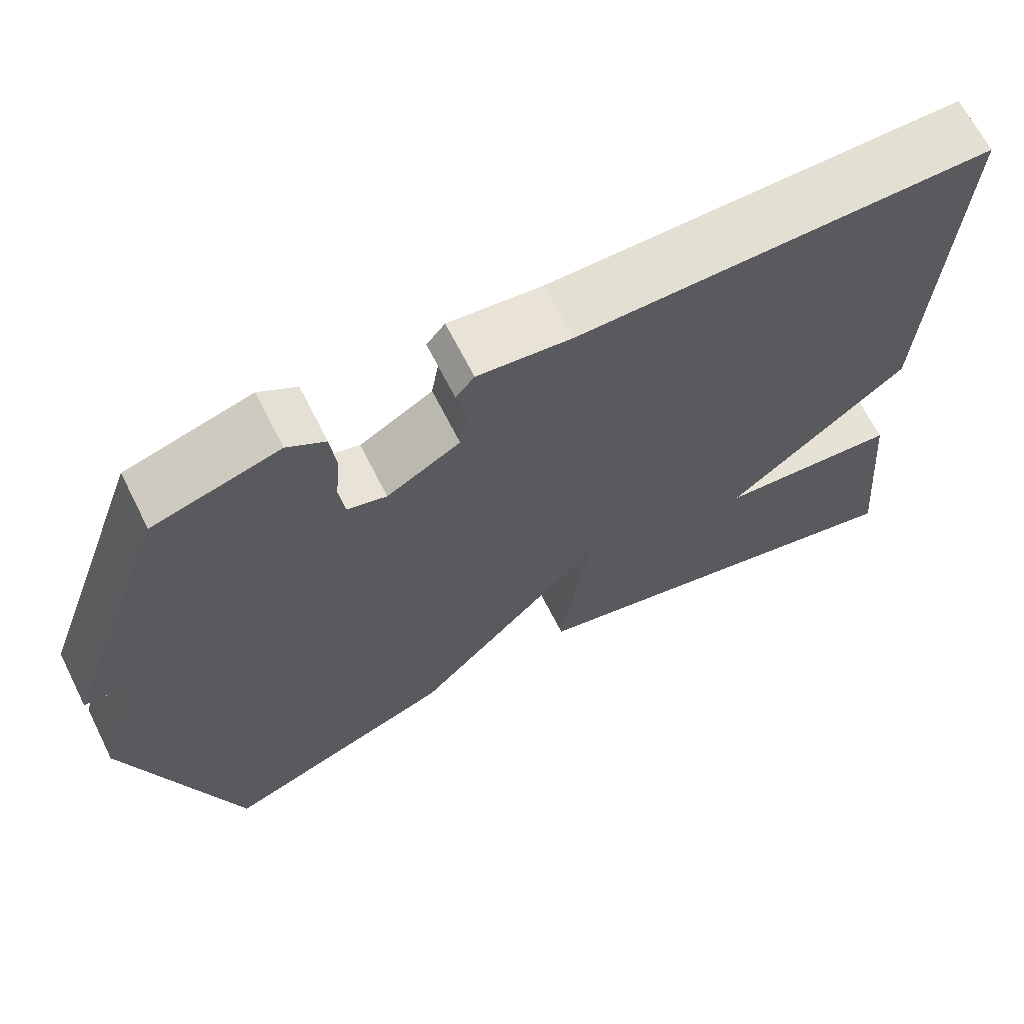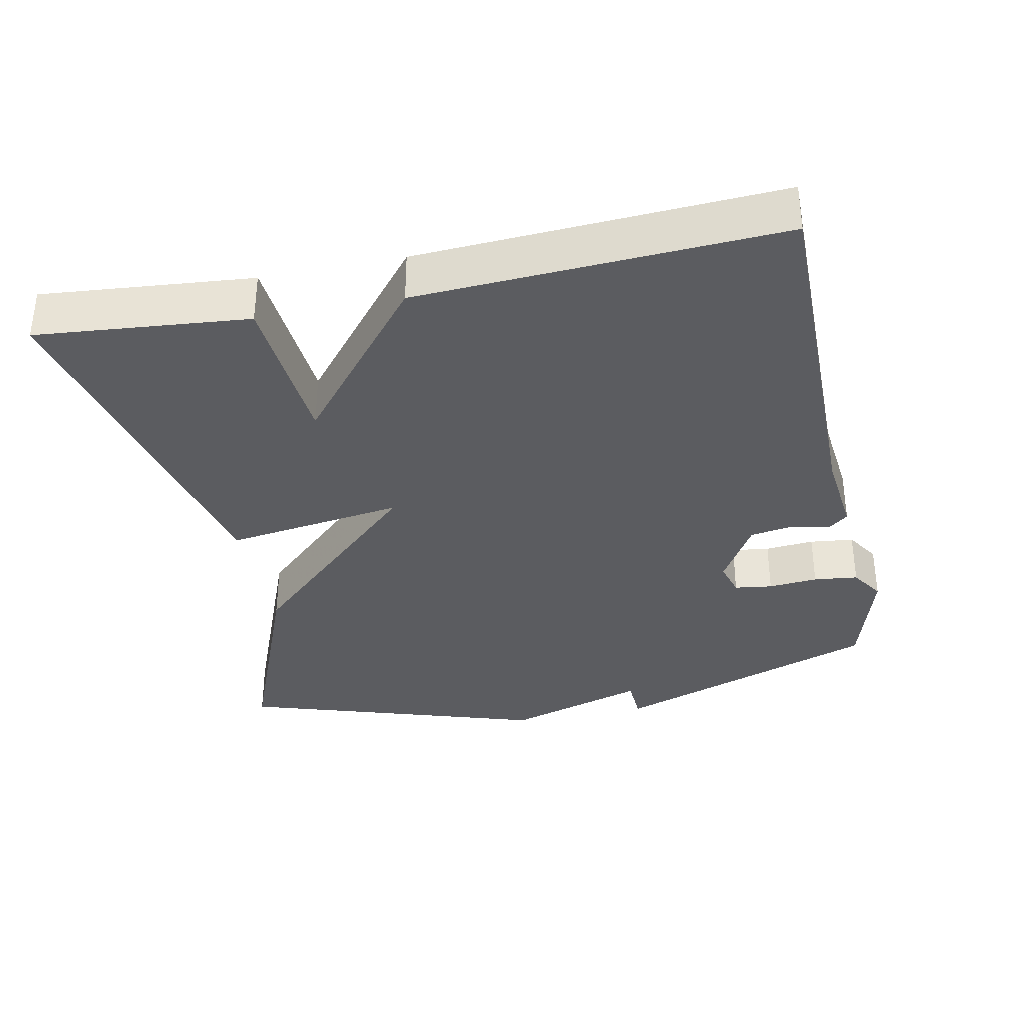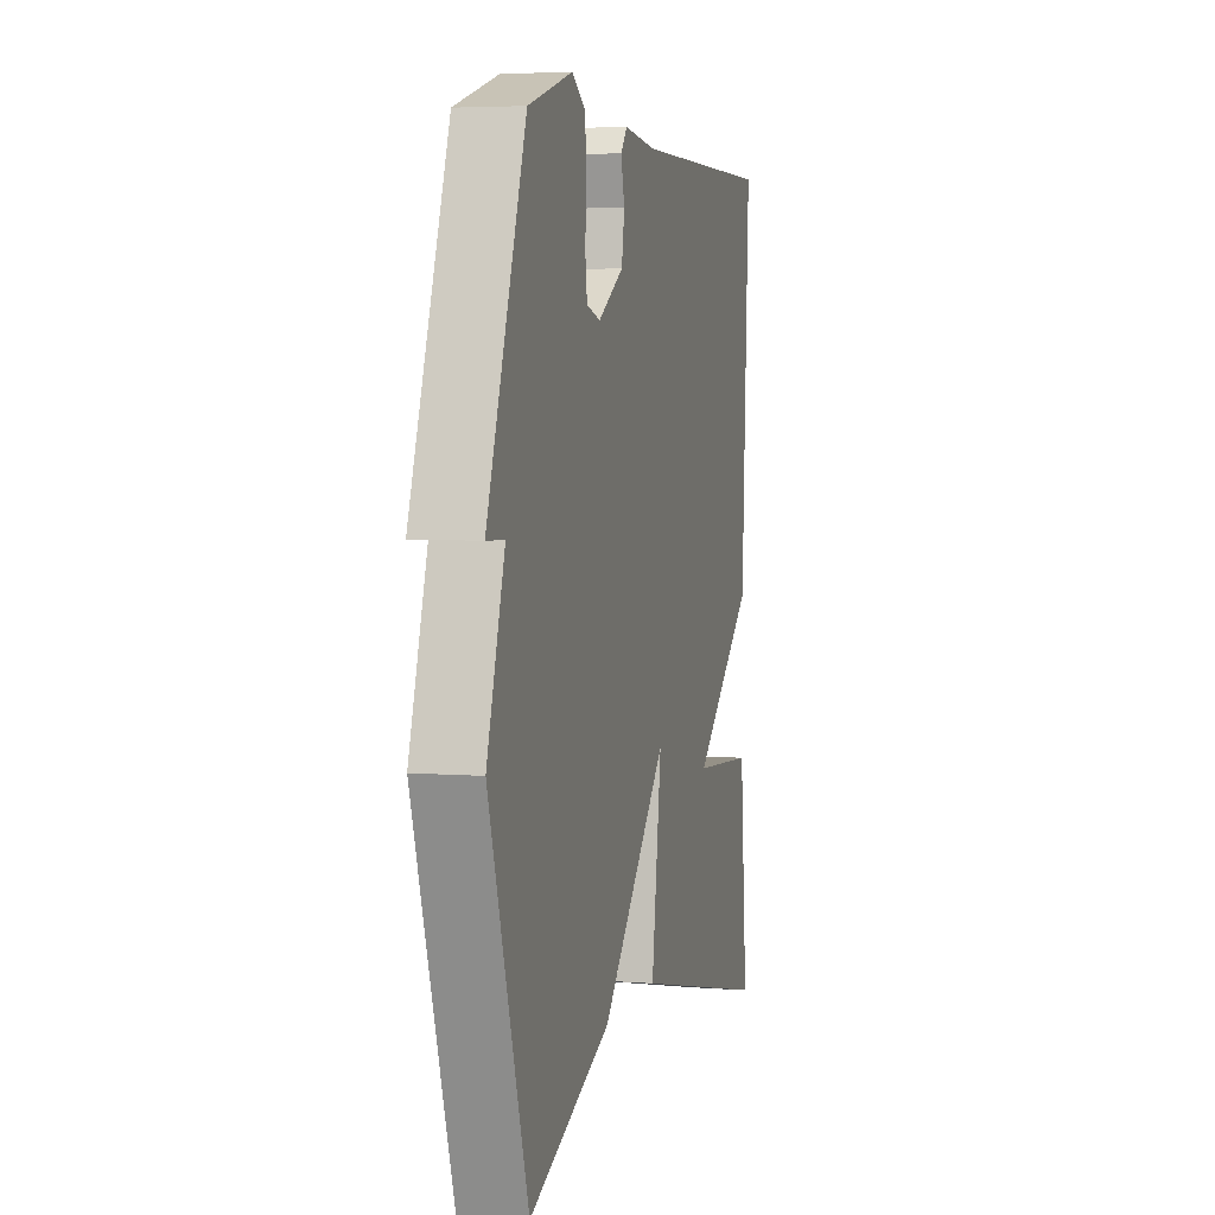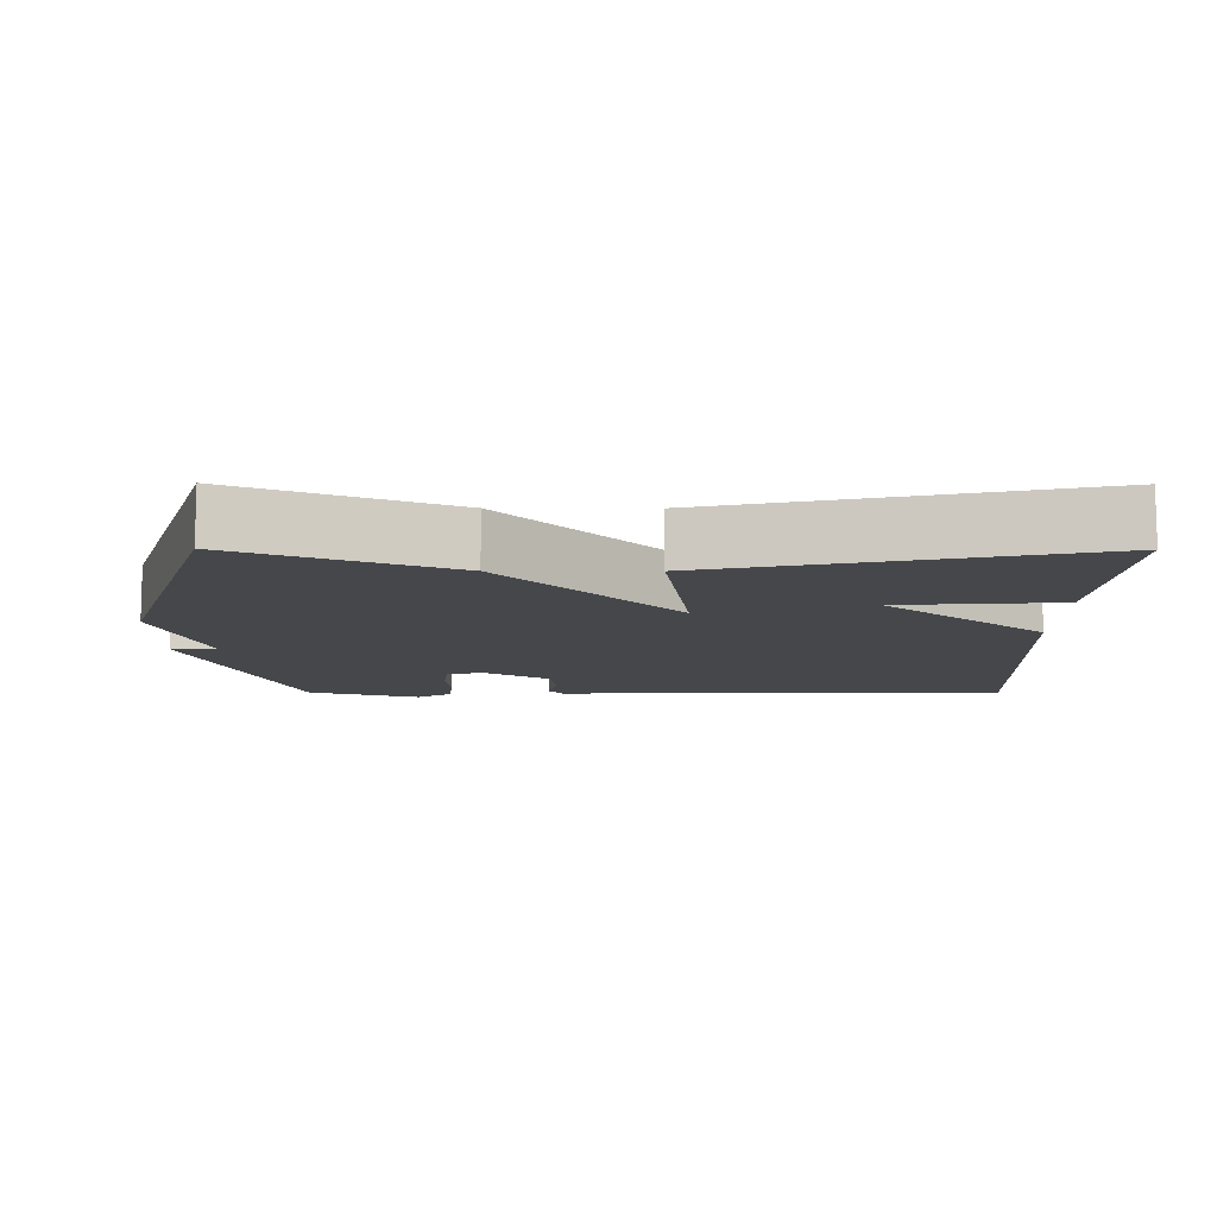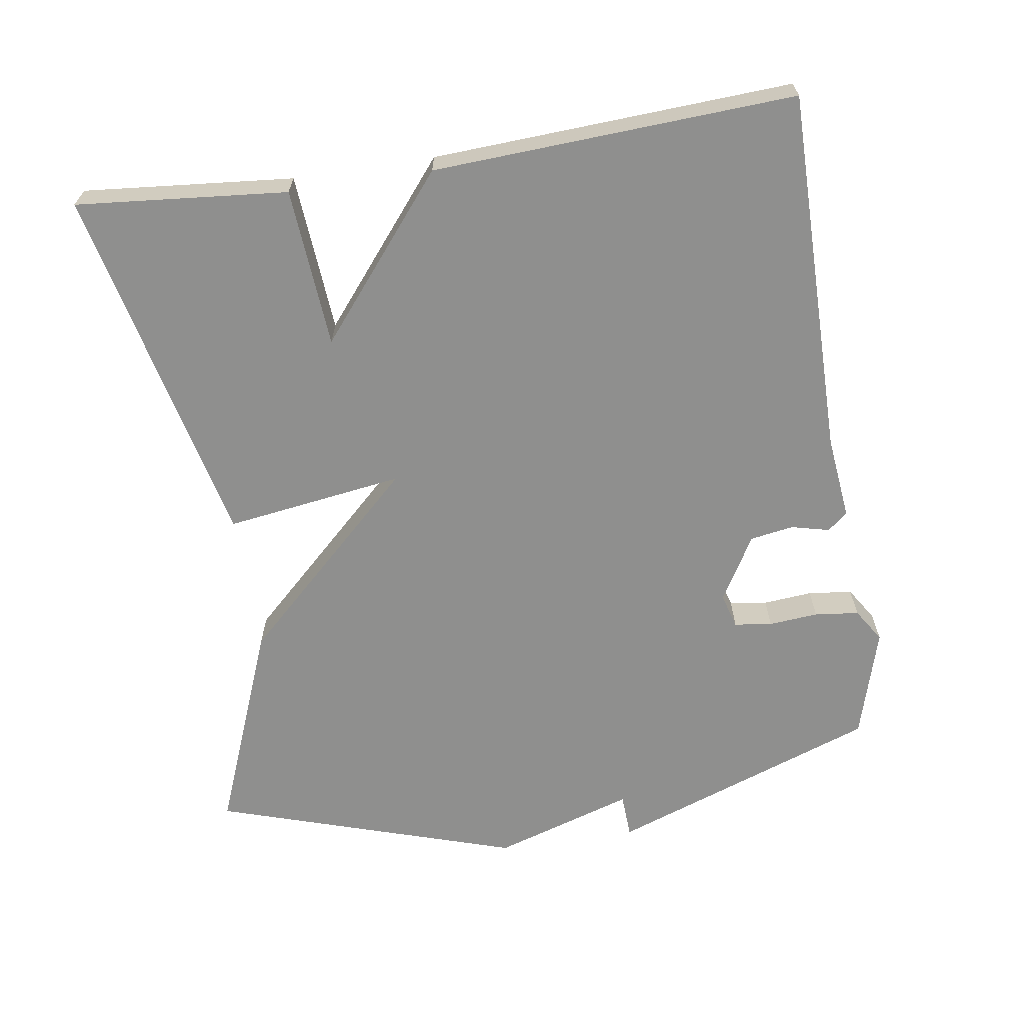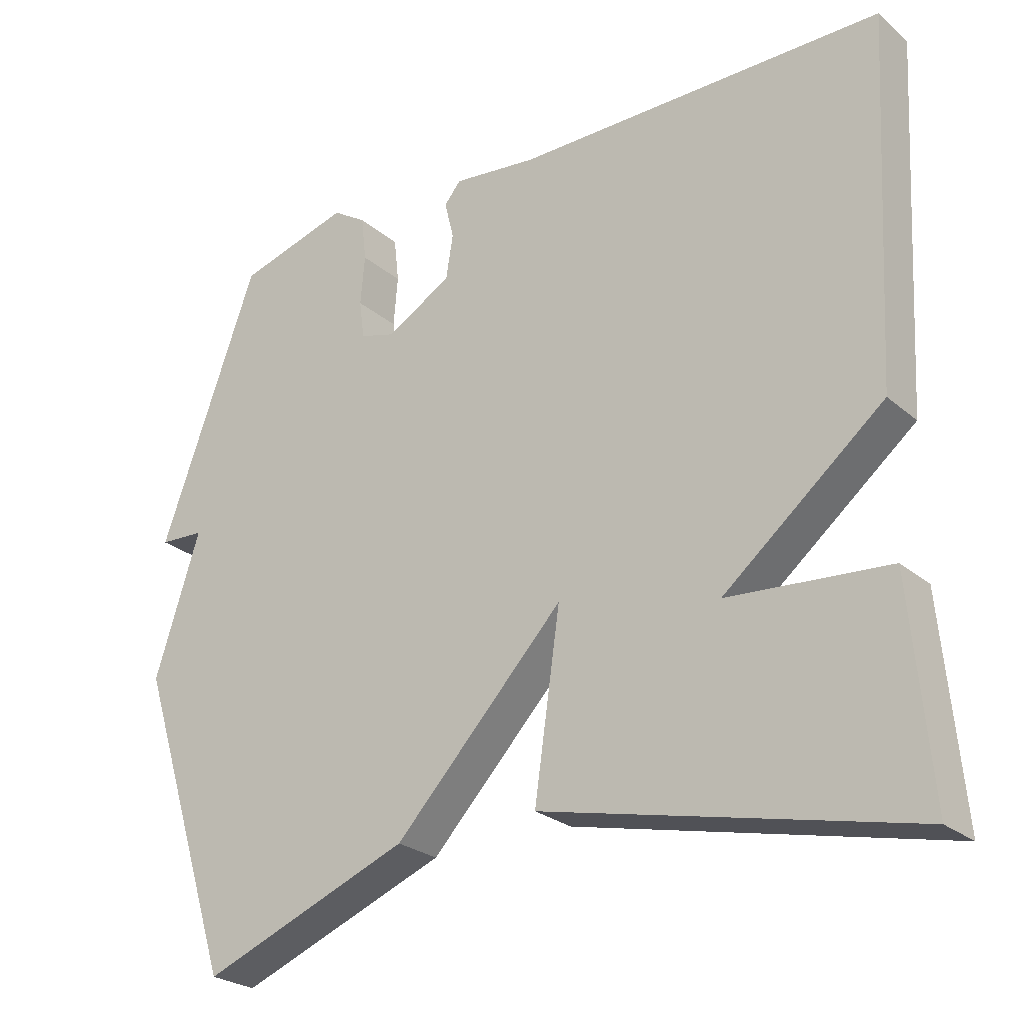
<metadata>
{"format":"obj","ext":"obj","renderer":"f3d","projection":"perspective","resolution":1024,"background":"white","views":[{"elev":66.6,"azim":153.3,"up":"+Z"},{"elev":-34.9,"azim":-78.4,"up":"+Y"},{"elev":4.7,"azim":104.0,"up":"+Z"},{"elev":-10.6,"azim":179.7,"up":"+Y"},{"elev":-65.1,"azim":-81.3,"up":"+Y"},{"elev":-25.4,"azim":-143.1,"up":"+Z"}]}
</metadata>
<code>
v -0.5 0.07 0.5
v 0.012 0.07 0.499
v 0.129 0.07 0.512
v 0.152 0.07 0.484
v 0.139 0.07 0.431
v 0.149 0.07 0.37
v 0.24 0.07 0.317
v 0.289 0.07 0.331
v 0.296 0.07 0.384
v 0.29 0.07 0.453
v 0.297 0.07 0.515
v 0.344 0.07 0.545
v 0.5 0.07 0.5
v 0.636 0.07 0.125
v 0.573 0.07 0.122
v 0.636 0.07 -0.075
v 0.5 0.07 -0.5
v 0.209 0.07 -0.385
v -0.027 0.07 -0.135
v 0.009 0.07 -0.385
v -0.5 0.07 -0.5
v -0.473 0.07 -0.205
v -0.25 0.07 -0.188
v -0.473 0.07 -0.005
v -0.5 0 0.5
v 0.012 0 0.499
v 0.129 0 0.512
v 0.152 0 0.484
v 0.139 0 0.431
v 0.149 0 0.37
v 0.24 0 0.317
v 0.289 0 0.331
v 0.296 0 0.384
v 0.29 0 0.453
v 0.297 0 0.515
v 0.344 0 0.545
v 0.5 0 0.5
v 0.636 0 0.125
v 0.573 0 0.122
v 0.636 0 -0.075
v 0.5 0 -0.5
v 0.209 0 -0.385
v -0.027 0 -0.135
v 0.009 0 -0.385
v -0.5 0 -0.5
v -0.473 0 -0.205
v -0.25 0 -0.188
v -0.473 0 -0.005
f 23 24 1 2
f 20 21 22 23
f 19 20 23
f 3 4 5
f 2 3 5
f 23 2 5
f 19 23 5
f 17 18 19
f 16 17 19
f 15 16 19
f 13 14 15
f 12 13 15
f 11 12 15
f 10 11 15
f 9 10 15
f 8 9 15
f 7 8 15 19
f 6 7 19
f 5 6 19
f 26 25 48 47
f 47 46 45 44
f 47 44 43
f 29 28 27
f 29 27 26
f 29 26 47
f 29 47 43
f 43 42 41
f 43 41 40
f 43 40 39
f 39 38 37
f 39 37 36
f 39 36 35
f 39 35 34
f 39 34 33
f 39 33 32
f 43 39 32 31
f 43 31 30
f 43 30 29
f 1 25 26 2
f 2 26 27 3
f 3 27 28 4
f 4 28 29 5
f 5 29 30 6
f 6 30 31 7
f 7 31 32 8
f 8 32 33 9
f 9 33 34 10
f 10 34 35 11
f 11 35 36 12
f 12 36 37 13
f 13 37 38 14
f 14 38 39 15
f 15 39 40 16
f 16 40 41 17
f 17 41 42 18
f 18 42 43 19
f 19 43 44 20
f 20 44 45 21
f 21 45 46 22
f 22 46 47 23
f 23 47 48 24
f 24 48 25 1

</code>
